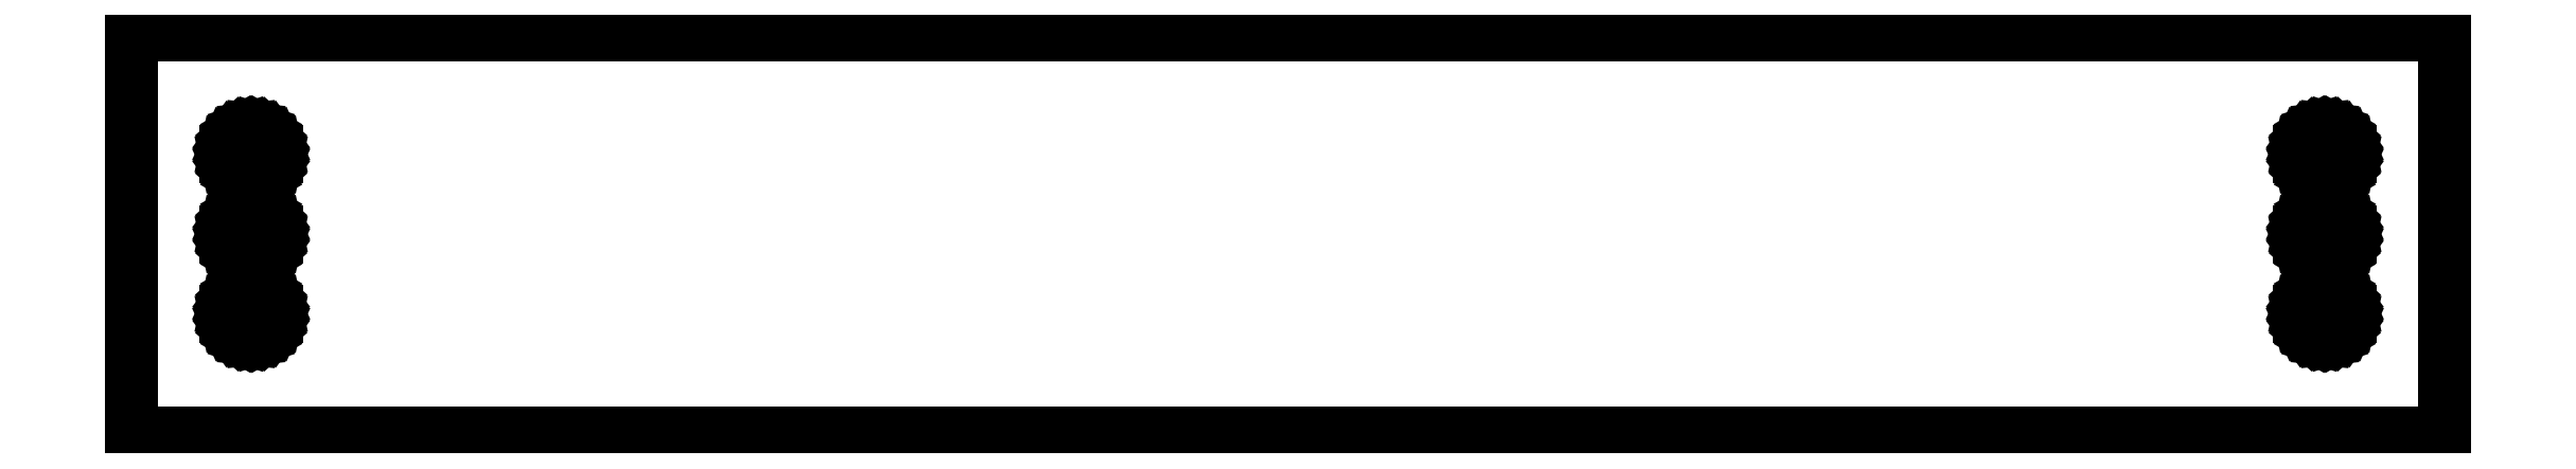
<metadata>
{"format":"dxf","ext":"dxf","renderer":"ezdxf+matplotlib","layout":"modelspace","background":"white","min_lineweight":24,"dpi":150}
</metadata>
<code>
0
SECTION
2
ENTITIES
0
LINE
8
0
10
0
11
0
20
0
21
40
0
LINE
8
0
10
0
11
232
20
40
21
40
0
LINE
8
0
10
232
11
232
20
40
21
0
0
LINE
8
0
10
232
11
0
20
0
21
0
0
LINE
8
0
10
9.464
11
9.464
20
11.73
21
12.27
0
LINE
8
0
10
9.464
11
9.575
20
12.27
21
12.79
0
LINE
8
0
10
9.575
11
9.792
20
12.79
21
13.28
0
LINE
8
0
10
9.792
11
10.11
20
13.28
21
13.71
0
LINE
8
0
10
10.11
11
10.5
20
13.71
21
14.06
0
LINE
8
0
10
10.5
11
10.96
20
14.06
21
14.33
0
LINE
8
0
10
10.96
11
11.47
20
14.33
21
14.49
0
LINE
8
0
10
11.47
11
12
20
14.49
21
14.55
0
LINE
8
0
10
12
11
12.53
20
14.55
21
14.49
0
LINE
8
0
10
12.53
11
13.04
20
14.49
21
14.33
0
LINE
8
0
10
13.04
11
13.5
20
14.33
21
14.06
0
LINE
8
0
10
13.5
11
13.89
20
14.06
21
13.71
0
LINE
8
0
10
13.89
11
14.21
20
13.71
21
13.28
0
LINE
8
0
10
14.21
11
14.43
20
13.28
21
12.79
0
LINE
8
0
10
14.43
11
14.54
20
12.79
21
12.27
0
LINE
8
0
10
14.54
11
14.54
20
12.27
21
11.73
0
LINE
8
0
10
14.54
11
14.43
20
11.73
21
11.21
0
LINE
8
0
10
14.43
11
14.21
20
11.21
21
10.72
0
LINE
8
0
10
14.21
11
13.89
20
10.72
21
10.29
0
LINE
8
0
10
13.89
11
13.5
20
10.29
21
9.937
0
LINE
8
0
10
13.5
11
13.04
20
9.937
21
9.67
0
LINE
8
0
10
13.04
11
12.53
20
9.67
21
9.506
0
LINE
8
0
10
12.53
11
12
20
9.506
21
9.45
0
LINE
8
0
10
12
11
11.47
20
9.45
21
9.506
0
LINE
8
0
10
11.47
11
10.96
20
9.506
21
9.67
0
LINE
8
0
10
10.96
11
10.5
20
9.67
21
9.937
0
LINE
8
0
10
10.5
11
10.11
20
9.937
21
10.29
0
LINE
8
0
10
10.11
11
9.792
20
10.29
21
10.72
0
LINE
8
0
10
9.792
11
9.575
20
10.72
21
11.21
0
LINE
8
0
10
9.575
11
9.464
20
11.21
21
11.73
0
LINE
8
0
10
9.464
11
9.464
20
19.73
21
20.27
0
LINE
8
0
10
9.464
11
9.575
20
20.27
21
20.79
0
LINE
8
0
10
9.575
11
9.792
20
20.79
21
21.27
0
LINE
8
0
10
9.792
11
10.11
20
21.27
21
21.71
0
LINE
8
0
10
10.11
11
10.5
20
21.71
21
22.06
0
LINE
8
0
10
10.5
11
10.96
20
22.06
21
22.33
0
LINE
8
0
10
10.96
11
11.47
20
22.33
21
22.49
0
LINE
8
0
10
11.47
11
12
20
22.49
21
22.55
0
LINE
8
0
10
12
11
12.53
20
22.55
21
22.49
0
LINE
8
0
10
12.53
11
13.04
20
22.49
21
22.33
0
LINE
8
0
10
13.04
11
13.5
20
22.33
21
22.06
0
LINE
8
0
10
13.5
11
13.89
20
22.06
21
21.71
0
LINE
8
0
10
13.89
11
14.21
20
21.71
21
21.27
0
LINE
8
0
10
14.21
11
14.43
20
21.27
21
20.79
0
LINE
8
0
10
14.43
11
14.54
20
20.79
21
20.27
0
LINE
8
0
10
14.54
11
14.54
20
20.27
21
19.73
0
LINE
8
0
10
14.54
11
14.43
20
19.73
21
19.21
0
LINE
8
0
10
14.43
11
14.21
20
19.21
21
18.73
0
LINE
8
0
10
14.21
11
13.89
20
18.73
21
18.29
0
LINE
8
0
10
13.89
11
13.5
20
18.29
21
17.94
0
LINE
8
0
10
13.5
11
13.04
20
17.94
21
17.67
0
LINE
8
0
10
13.04
11
12.53
20
17.67
21
17.51
0
LINE
8
0
10
12.53
11
12
20
17.51
21
17.45
0
LINE
8
0
10
12
11
11.47
20
17.45
21
17.51
0
LINE
8
0
10
11.47
11
10.96
20
17.51
21
17.67
0
LINE
8
0
10
10.96
11
10.5
20
17.67
21
17.94
0
LINE
8
0
10
10.5
11
10.11
20
17.94
21
18.29
0
LINE
8
0
10
10.11
11
9.792
20
18.29
21
18.73
0
LINE
8
0
10
9.792
11
9.575
20
18.73
21
19.21
0
LINE
8
0
10
9.575
11
9.464
20
19.21
21
19.73
0
LINE
8
0
10
9.464
11
9.464
20
27.73
21
28.27
0
LINE
8
0
10
9.464
11
9.575
20
28.27
21
28.79
0
LINE
8
0
10
9.575
11
9.792
20
28.79
21
29.27
0
LINE
8
0
10
9.792
11
10.11
20
29.27
21
29.71
0
LINE
8
0
10
10.11
11
10.5
20
29.71
21
30.06
0
LINE
8
0
10
10.5
11
10.96
20
30.06
21
30.33
0
LINE
8
0
10
10.96
11
11.47
20
30.33
21
30.49
0
LINE
8
0
10
11.47
11
12
20
30.49
21
30.55
0
LINE
8
0
10
12
11
12.53
20
30.55
21
30.49
0
LINE
8
0
10
12.53
11
13.04
20
30.49
21
30.33
0
LINE
8
0
10
13.04
11
13.5
20
30.33
21
30.06
0
LINE
8
0
10
13.5
11
13.89
20
30.06
21
29.71
0
LINE
8
0
10
13.89
11
14.21
20
29.71
21
29.27
0
LINE
8
0
10
14.21
11
14.43
20
29.27
21
28.79
0
LINE
8
0
10
14.43
11
14.54
20
28.79
21
28.27
0
LINE
8
0
10
14.54
11
14.54
20
28.27
21
27.73
0
LINE
8
0
10
14.54
11
14.43
20
27.73
21
27.21
0
LINE
8
0
10
14.43
11
14.21
20
27.21
21
26.73
0
LINE
8
0
10
14.21
11
13.89
20
26.73
21
26.29
0
LINE
8
0
10
13.89
11
13.5
20
26.29
21
25.94
0
LINE
8
0
10
13.5
11
13.04
20
25.94
21
25.67
0
LINE
8
0
10
13.04
11
12.53
20
25.67
21
25.51
0
LINE
8
0
10
12.53
11
12
20
25.51
21
25.45
0
LINE
8
0
10
12
11
11.47
20
25.45
21
25.51
0
LINE
8
0
10
11.47
11
10.96
20
25.51
21
25.67
0
LINE
8
0
10
10.96
11
10.5
20
25.67
21
25.94
0
LINE
8
0
10
10.5
11
10.11
20
25.94
21
26.29
0
LINE
8
0
10
10.11
11
9.792
20
26.29
21
26.73
0
LINE
8
0
10
9.792
11
9.575
20
26.73
21
27.21
0
LINE
8
0
10
9.575
11
9.464
20
27.21
21
27.73
0
LINE
8
0
10
217.5
11
217.5
20
11.73
21
12.27
0
LINE
8
0
10
217.5
11
217.6
20
12.27
21
12.79
0
LINE
8
0
10
217.6
11
217.8
20
12.79
21
13.28
0
LINE
8
0
10
217.8
11
218.1
20
13.28
21
13.71
0
LINE
8
0
10
218.1
11
218.5
20
13.71
21
14.06
0
LINE
8
0
10
218.5
11
219
20
14.06
21
14.33
0
LINE
8
0
10
219
11
219.5
20
14.33
21
14.49
0
LINE
8
0
10
219.5
11
220
20
14.49
21
14.55
0
LINE
8
0
10
220
11
220.5
20
14.55
21
14.49
0
LINE
8
0
10
220.5
11
221
20
14.49
21
14.33
0
LINE
8
0
10
221
11
221.5
20
14.33
21
14.06
0
LINE
8
0
10
221.5
11
221.9
20
14.06
21
13.71
0
LINE
8
0
10
221.9
11
222.2
20
13.71
21
13.28
0
LINE
8
0
10
222.2
11
222.4
20
13.28
21
12.79
0
LINE
8
0
10
222.4
11
222.5
20
12.79
21
12.27
0
LINE
8
0
10
222.5
11
222.5
20
12.27
21
11.73
0
LINE
8
0
10
222.5
11
222.4
20
11.73
21
11.21
0
LINE
8
0
10
222.4
11
222.2
20
11.21
21
10.72
0
LINE
8
0
10
222.2
11
221.9
20
10.72
21
10.29
0
LINE
8
0
10
221.9
11
221.5
20
10.29
21
9.937
0
LINE
8
0
10
221.5
11
221
20
9.937
21
9.67
0
LINE
8
0
10
221
11
220.5
20
9.67
21
9.506
0
LINE
8
0
10
220.5
11
220
20
9.506
21
9.45
0
LINE
8
0
10
220
11
219.5
20
9.45
21
9.506
0
LINE
8
0
10
219.5
11
219
20
9.506
21
9.67
0
LINE
8
0
10
219
11
218.5
20
9.67
21
9.937
0
LINE
8
0
10
218.5
11
218.1
20
9.937
21
10.29
0
LINE
8
0
10
218.1
11
217.8
20
10.29
21
10.72
0
LINE
8
0
10
217.8
11
217.6
20
10.72
21
11.21
0
LINE
8
0
10
217.6
11
217.5
20
11.21
21
11.73
0
LINE
8
0
10
217.5
11
217.5
20
19.73
21
20.27
0
LINE
8
0
10
217.5
11
217.6
20
20.27
21
20.79
0
LINE
8
0
10
217.6
11
217.8
20
20.79
21
21.27
0
LINE
8
0
10
217.8
11
218.1
20
21.27
21
21.71
0
LINE
8
0
10
218.1
11
218.5
20
21.71
21
22.06
0
LINE
8
0
10
218.5
11
219
20
22.06
21
22.33
0
LINE
8
0
10
219
11
219.5
20
22.33
21
22.49
0
LINE
8
0
10
219.5
11
220
20
22.49
21
22.55
0
LINE
8
0
10
220
11
220.5
20
22.55
21
22.49
0
LINE
8
0
10
220.5
11
221
20
22.49
21
22.33
0
LINE
8
0
10
221
11
221.5
20
22.33
21
22.06
0
LINE
8
0
10
221.5
11
221.9
20
22.06
21
21.71
0
LINE
8
0
10
221.9
11
222.2
20
21.71
21
21.27
0
LINE
8
0
10
222.2
11
222.4
20
21.27
21
20.79
0
LINE
8
0
10
222.4
11
222.5
20
20.79
21
20.27
0
LINE
8
0
10
222.5
11
222.5
20
20.27
21
19.73
0
LINE
8
0
10
222.5
11
222.4
20
19.73
21
19.21
0
LINE
8
0
10
222.4
11
222.2
20
19.21
21
18.73
0
LINE
8
0
10
222.2
11
221.9
20
18.73
21
18.29
0
LINE
8
0
10
221.9
11
221.5
20
18.29
21
17.94
0
LINE
8
0
10
221.5
11
221
20
17.94
21
17.67
0
LINE
8
0
10
221
11
220.5
20
17.67
21
17.51
0
LINE
8
0
10
220.5
11
220
20
17.51
21
17.45
0
LINE
8
0
10
220
11
219.5
20
17.45
21
17.51
0
LINE
8
0
10
219.5
11
219
20
17.51
21
17.67
0
LINE
8
0
10
219
11
218.5
20
17.67
21
17.94
0
LINE
8
0
10
218.5
11
218.1
20
17.94
21
18.29
0
LINE
8
0
10
218.1
11
217.8
20
18.29
21
18.73
0
LINE
8
0
10
217.8
11
217.6
20
18.73
21
19.21
0
LINE
8
0
10
217.6
11
217.5
20
19.21
21
19.73
0
LINE
8
0
10
217.5
11
217.5
20
27.73
21
28.27
0
LINE
8
0
10
217.5
11
217.6
20
28.27
21
28.79
0
LINE
8
0
10
217.6
11
217.8
20
28.79
21
29.27
0
LINE
8
0
10
217.8
11
218.1
20
29.27
21
29.71
0
LINE
8
0
10
218.1
11
218.5
20
29.71
21
30.06
0
LINE
8
0
10
218.5
11
219
20
30.06
21
30.33
0
LINE
8
0
10
219
11
219.5
20
30.33
21
30.49
0
LINE
8
0
10
219.5
11
220
20
30.49
21
30.55
0
LINE
8
0
10
220
11
220.5
20
30.55
21
30.49
0
LINE
8
0
10
220.5
11
221
20
30.49
21
30.33
0
LINE
8
0
10
221
11
221.5
20
30.33
21
30.06
0
LINE
8
0
10
221.5
11
221.9
20
30.06
21
29.71
0
LINE
8
0
10
221.9
11
222.2
20
29.71
21
29.27
0
LINE
8
0
10
222.2
11
222.4
20
29.27
21
28.79
0
LINE
8
0
10
222.4
11
222.5
20
28.79
21
28.27
0
LINE
8
0
10
222.5
11
222.5
20
28.27
21
27.73
0
LINE
8
0
10
222.5
11
222.4
20
27.73
21
27.21
0
LINE
8
0
10
222.4
11
222.2
20
27.21
21
26.73
0
LINE
8
0
10
222.2
11
221.9
20
26.73
21
26.29
0
LINE
8
0
10
221.9
11
221.5
20
26.29
21
25.94
0
LINE
8
0
10
221.5
11
221
20
25.94
21
25.67
0
LINE
8
0
10
221
11
220.5
20
25.67
21
25.51
0
LINE
8
0
10
220.5
11
220
20
25.51
21
25.45
0
LINE
8
0
10
220
11
219.5
20
25.45
21
25.51
0
LINE
8
0
10
219.5
11
219
20
25.51
21
25.67
0
LINE
8
0
10
219
11
218.5
20
25.67
21
25.94
0
LINE
8
0
10
218.5
11
218.1
20
25.94
21
26.29
0
LINE
8
0
10
218.1
11
217.8
20
26.29
21
26.73
0
LINE
8
0
10
217.8
11
217.6
20
26.73
21
27.21
0
LINE
8
0
10
217.6
11
217.5
20
27.21
21
27.73
0
ENDSEC
0
EOF

</code>
